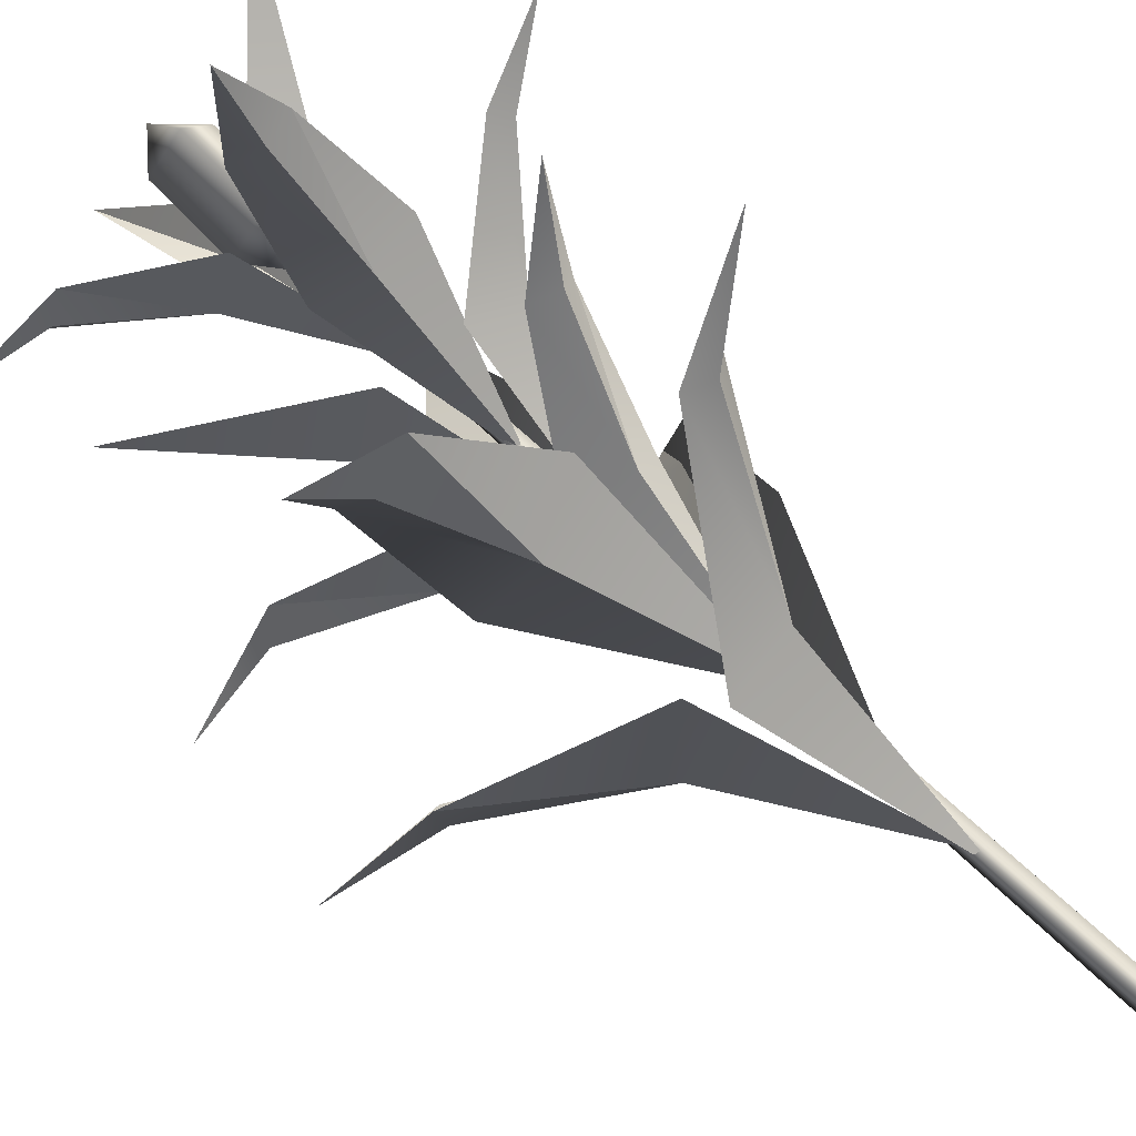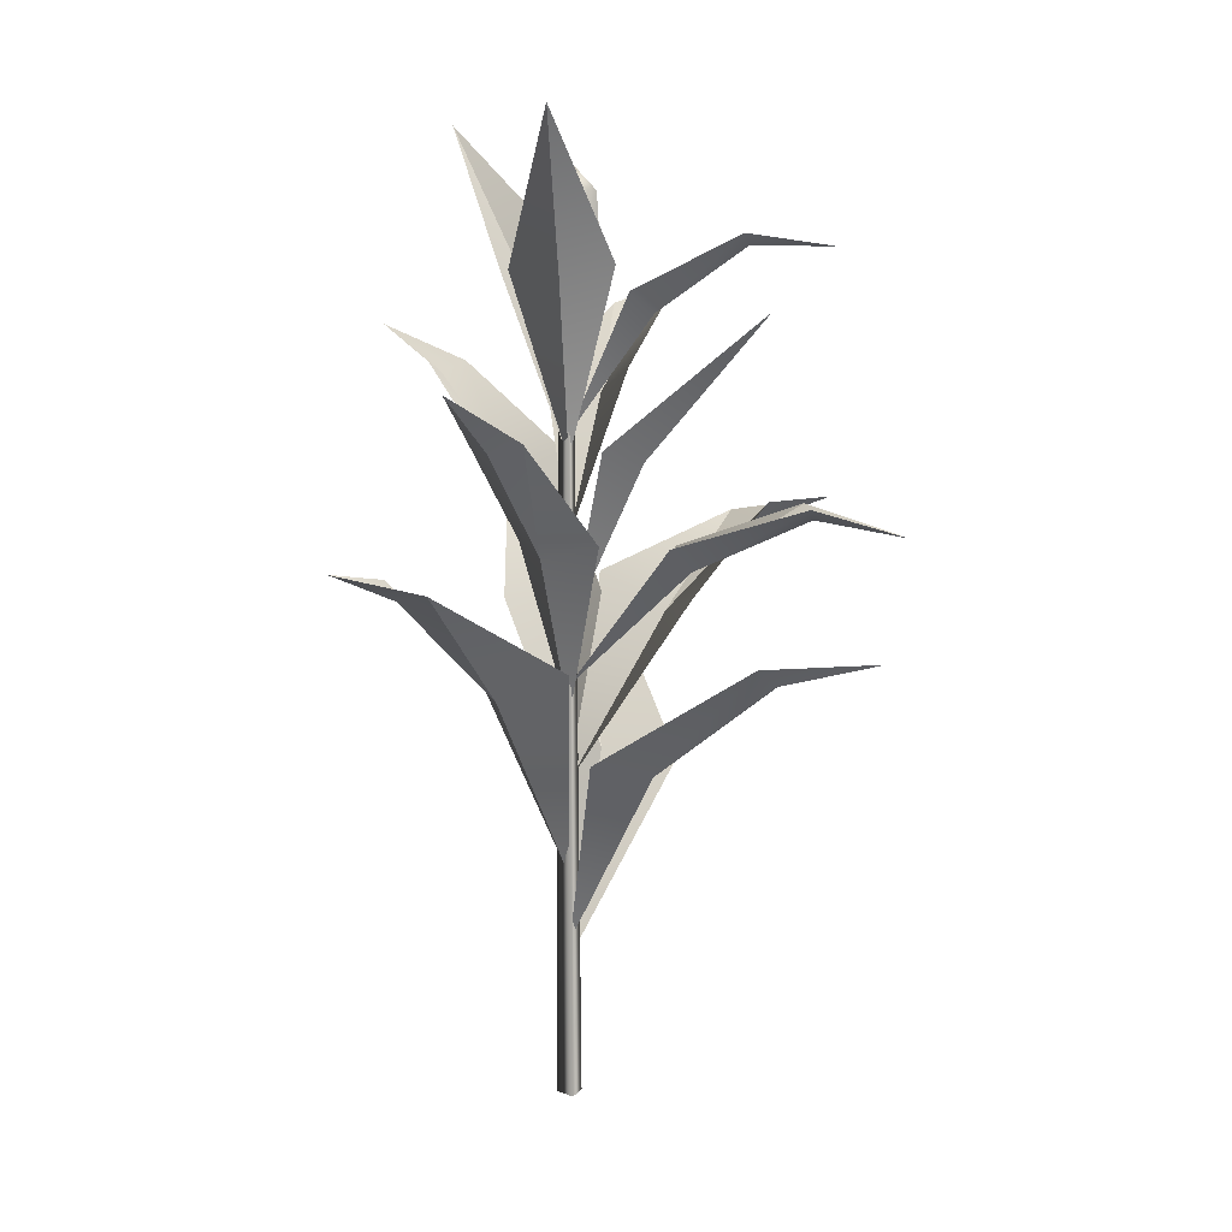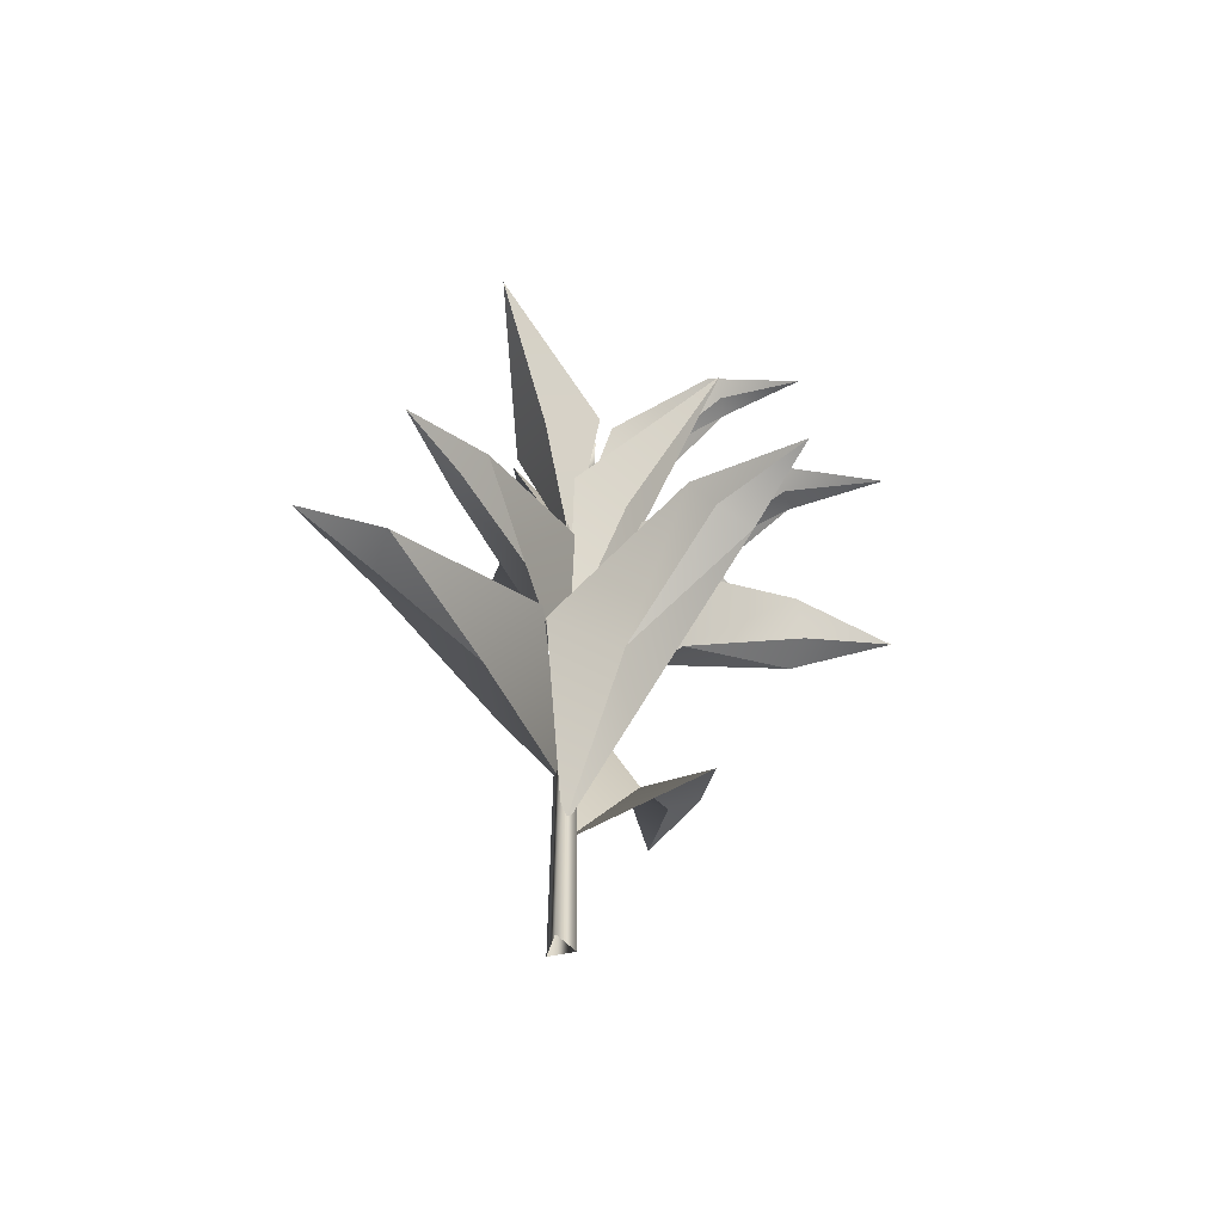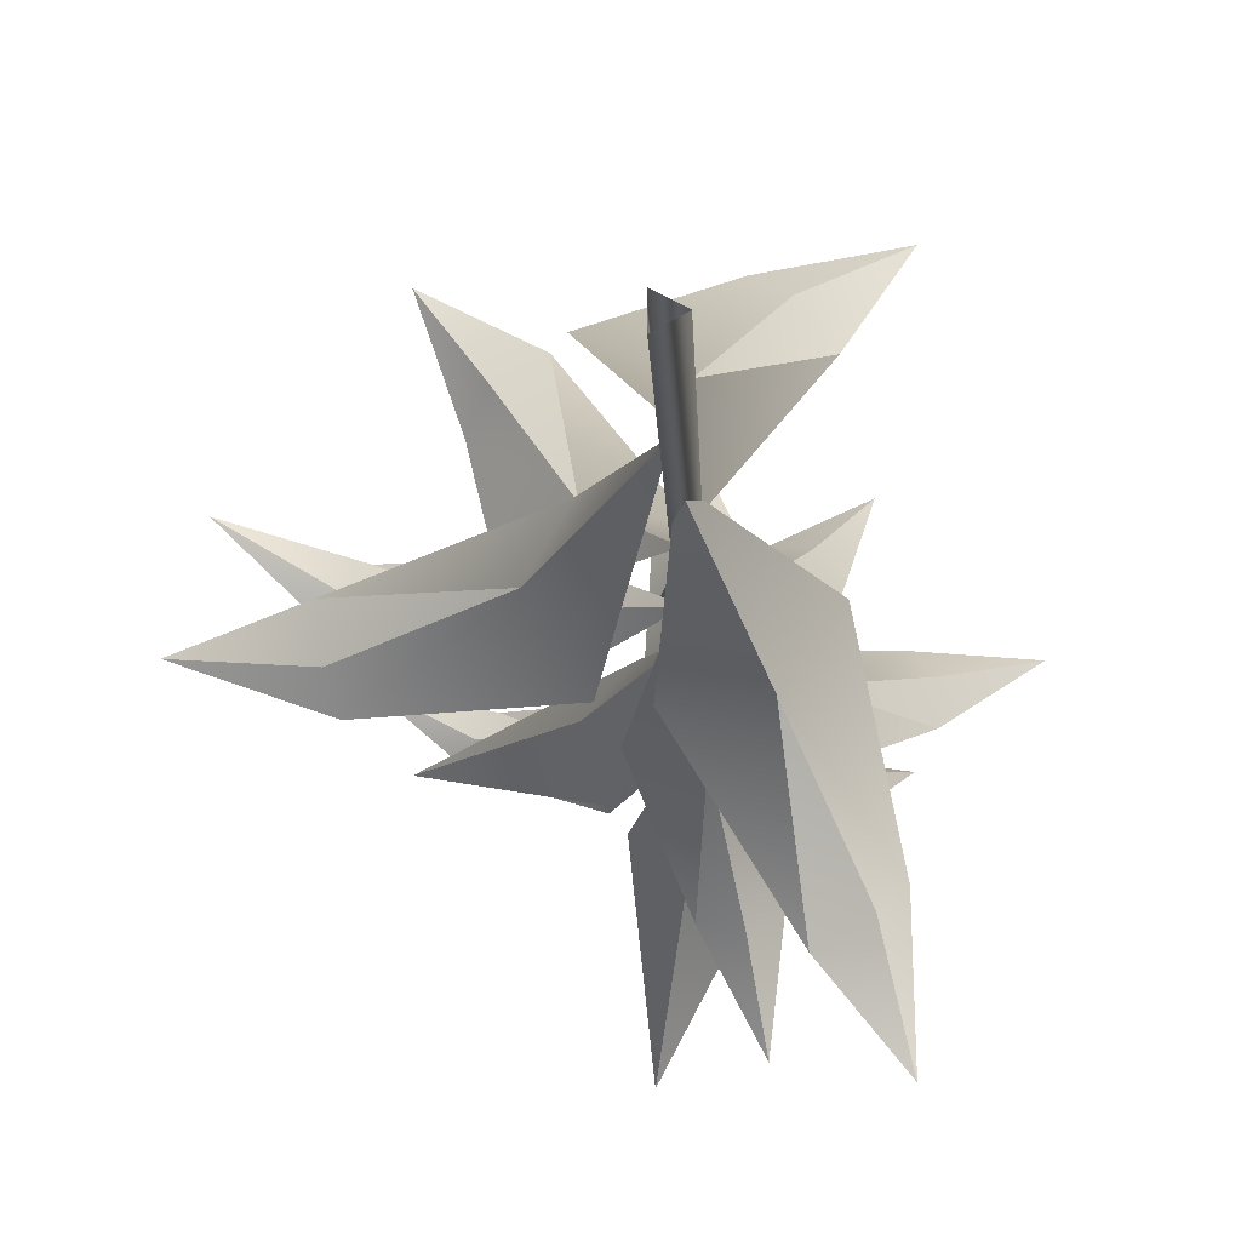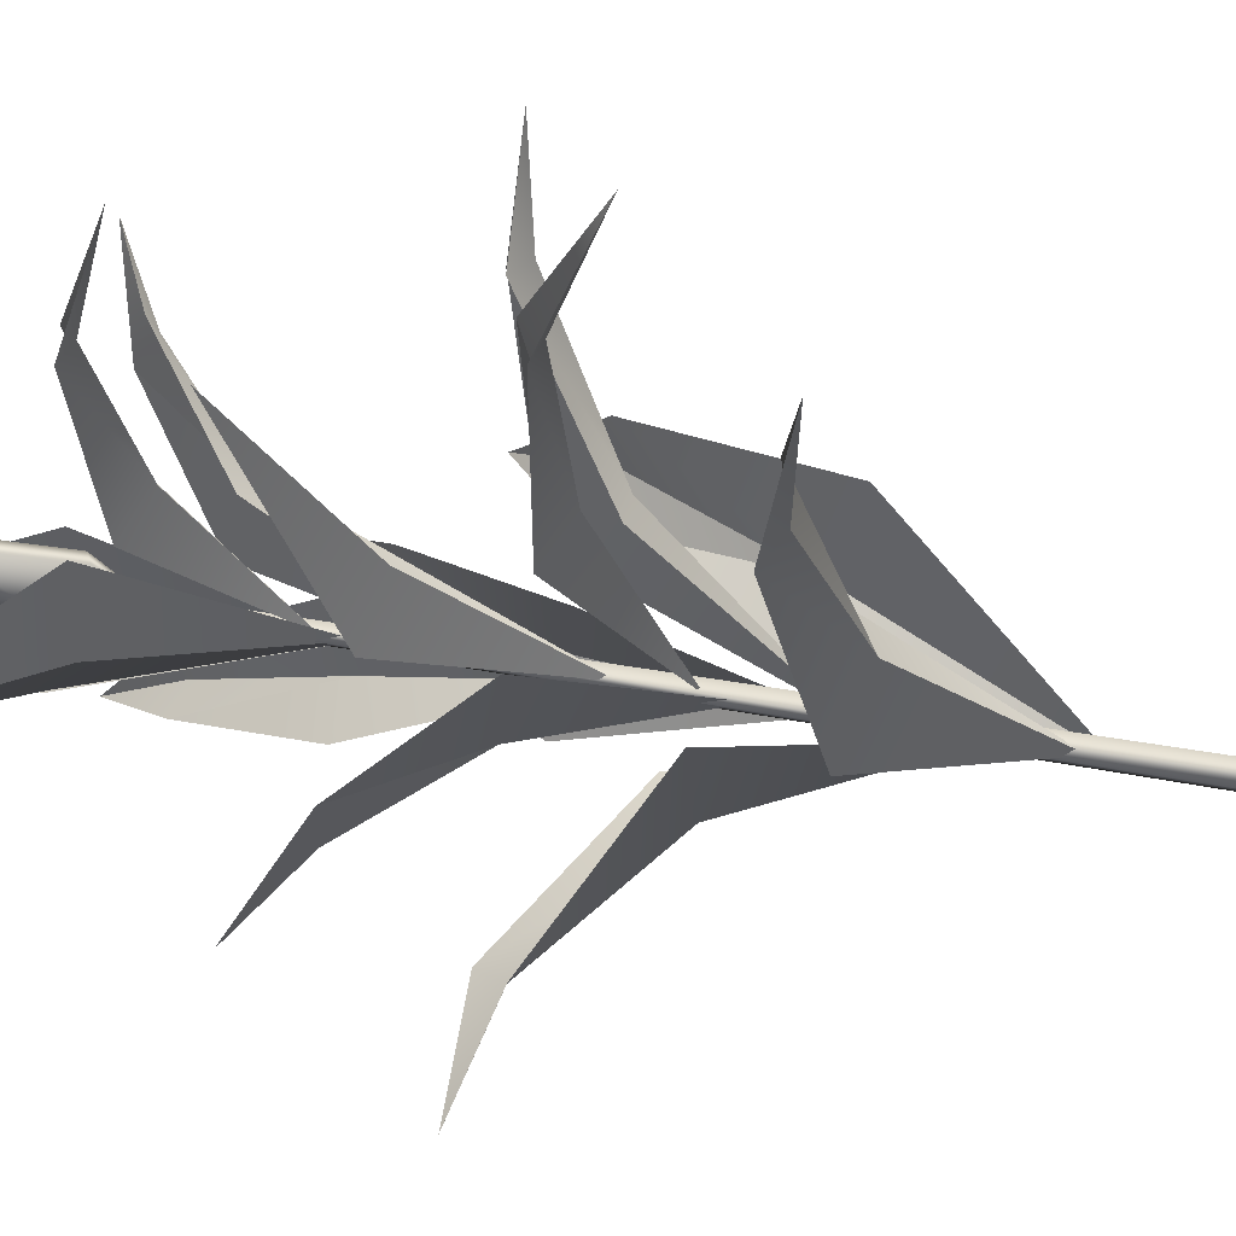
<metadata>
{"format":"obj","ext":"obj","renderer":"f3d","projection":"perspective","resolution":1024,"background":"white","views":[{"elev":73.8,"azim":-47.4,"up":"+Z"},{"elev":7.6,"azim":-160.5,"up":"+Y"},{"elev":-56.9,"azim":-137.4,"up":"+Y"},{"elev":-20.6,"azim":2.6,"up":"+Z"},{"elev":-35.2,"azim":-105.6,"up":"+Z"}]}
</metadata>
<code>
v -0.0422 -0.2472 -0.07309
v -0.01359 4.229 -0.04006
v -0.01359 4.229 0.04006
v -0.0422 -0.2472 0.07309
v 0.05579 4.229 2.34e-06
v 0.0844 -0.2472 -1.614e-06
v -0.01359 4.229 -0.04006
v -0.0422 -0.2472 -0.07309
v -2.223e-07 4.044 2.287e-07
v 0.1953 4.323 -8.505e-07
v 7.809e-07 4.323 -0.1953
v -0.02883 4.802 -0.1177
v 0.1755 4.784 -0.0007215
v -2.739e-07 4.981 2.818e-07
v 8.573e-07 4.323 0.1953
v 0.1953 4.323 -8.505e-07
v 0.1755 4.784 -0.0007215
v 0.02783 4.795 0.1966
v -2.739e-07 4.981 2.818e-07
v -0.1953 4.323 -7.741e-07
v 8.573e-07 4.323 0.1953
v 0.02783 4.795 0.1966
v -0.166 4.81 -0.0007191
v 7.809e-07 4.323 -0.1953
v -0.1953 4.323 -7.741e-07
v -0.166 4.81 -0.0007191
v -0.02883 4.802 -0.1177
v -0.2141 3.849 0.3813
v -1.607e-07 2.922 1.653e-07
v 0.01324 3.704 0.5622
v -0.1914 4.219 1.123
v -0.04491 4.142 1.175
v -0.07603 4.334 1.665
v -0.07603 4.334 1.665
v -0.04491 4.142 1.175
v 0.138 4.203 1.134
v 0.01324 3.704 0.5622
v 0.01324 3.704 0.5622
v 0.3209 3.787 0.4823
v 0.138 4.203 1.134
v -1.607e-07 2.922 1.653e-07
v -0.3666 4.273 -0.03438
v -1.92e-07 3.493 1.976e-07
v -0.4281 4.152 0.2024
v -0.9295 4.585 0.2366
v -0.9195 4.52 0.3671
v -1.354 4.515 0.6015
v -1.354 4.515 0.6015
v -0.9195 4.52 0.3671
v -0.8254 4.571 0.4938
v -0.4281 4.152 0.2024
v -0.4281 4.152 0.2024
v -0.2614 4.221 0.4118
v -0.8254 4.571 0.4938
v -1.92e-07 3.493 1.976e-07
v -0.6004 2.881 -0.03934
v -1.153e-07 2.098 1.187e-07
v -0.6394 2.73 0.2316
v -1.306 3.092 0.2708
v -1.279 3.022 0.4201
v -1.763 2.91 0.6883
v -1.763 2.91 0.6883
v -1.279 3.022 0.4201
v -1.186 3.102 0.5651
v -0.6394 2.73 0.2316
v -0.6394 2.73 0.2316
v -0.4701 2.848 0.4713
v -1.186 3.102 0.5651
v -1.153e-07 2.098 1.187e-07
v 0.1572 3.392 0.3073
v -1.335e-07 2.427 1.373e-07
v 0.4106 3.289 0.1332
v 0.8094 3.876 0.4758
v 0.9084 3.815 0.3472
v 1.336 4.081 0.5029
v 1.336 4.081 0.5029
v 0.9084 3.815 0.3472
v 0.9052 3.877 0.1601
v 0.4106 3.289 0.1332
v 0.4106 3.289 0.1332
v 0.3981 3.371 -0.1844
v 0.9052 3.877 0.1601
v -1.335e-07 2.427 1.373e-07
v 0.2603 4.387 -0.2285
v -1.844e-07 3.354 1.897e-07
v -0.06771 4.326 -0.3167
v -0.224 5.217 -0.9014
v -0.06771 4.326 -0.3167
v -0.3007 4.417 -0.07274
v -0.224 5.217 -0.9014
v -1.844e-07 3.354 1.897e-07
v -0.2989 3.422 -0.2837
v -1.327e-07 2.413 1.365e-07
v -0.4295 3.343 0.02588
v -1.127 4.161 0.09656
v -0.4295 3.343 0.02588
v -0.236 3.454 0.295
v -1.127 4.161 0.09656
v -1.327e-07 2.413 1.365e-07
v -0.1176 2.605 0.2055
v -8.844e-08 1.608 9.099e-08
v 0.1962 2.525 0.223
v 0.2797 3.184 0.6468
v 0.4389 3.128 0.6074
v 0.6769 3.46 0.9408
v 0.6769 3.46 0.9408
v 0.4389 3.128 0.6074
v 0.541 3.175 0.4456
v 0.1962 2.525 0.223
v 0.1962 2.525 0.223
v 0.3651 2.582 -0.05275
v 0.541 3.175 0.4456
v -8.844e-08 1.608 9.099e-08
v 0.008682 4.404 0.2912
v -1.844e-07 3.354 1.897e-07
v 0.3082 4.321 0.1413
v 0.8574 5.203 0.4269
v 0.3082 4.321 0.1413
v 0.3224 4.394 -0.2001
v 0.8574 5.203 0.4269
v -1.844e-07 3.354 1.897e-07
v -0.6525 2.581 0.1953
v -8.559e-08 1.557 8.805e-08
v -0.387 2.471 0.5343
v -0.8439 3.058 1.038
v -0.754 2.931 1.216
v -1.052 3.049 1.659
v -1.052 3.049 1.659
v -0.754 2.931 1.216
v -0.5256 2.982 1.35
v -0.387 2.471 0.5343
v -0.387 2.471 0.5343
v 0.009627 2.683 0.5339
v -0.5256 2.982 1.35
v -8.559e-08 1.557 8.805e-08
v 0.548 2.107 0.0171
v -5.531e-08 1.006 5.69e-08
v 0.2991 2.037 -0.3444
v 0.7475 2.747 -0.798
v 0.6261 2.649 -0.918
v 0.7574 2.848 -1.471
v 0.7574 2.848 -1.471
v 0.6261 2.649 -0.918
v 0.3954 2.702 -1.047
v 0.2991 2.037 -0.3444
v 0.2991 2.037 -0.3444
v -0.1169 2.206 -0.3171
v 0.3954 2.702 -1.047
v -5.531e-08 1.006 5.69e-08
v -0.2947 1.74 -0.4658
v -3.52e-08 0.6402 3.621e-08
v -0.5297 1.63 -0.105
v -1.184 2.29 -0.3229
v -1.24 2.179 -0.1705
v -1.819 2.318 -0.08023
v -1.819 2.318 -0.08023
v -1.24 2.179 -0.1705
v -1.279 2.216 0.09366
v -0.5297 1.63 -0.105
v -0.5297 1.63 -0.105
v -0.367 1.799 0.2791
v -1.279 2.216 0.09366
v -3.52e-08 0.6402 3.621e-08
v 0.2675 2.906 -0.07622
v -1.056e-07 1.92 1.086e-07
v 0.0519 2.832 -0.3069
v 0.314 3.477 -0.6761
v 0.1703 3.426 -0.7584
v 0.2456 3.75 -1.167
v 0.2456 3.75 -1.167
v 0.1703 3.426 -0.7584
v -0.01372 3.481 -0.7142
v 0.0519 2.832 -0.3069
v 0.0519 2.832 -0.3069
v -0.259 2.902 -0.228
v -0.01372 3.481 -0.7142
v -1.056e-07 1.92 1.086e-07
v -0.3771 1.575 0.7818
v -2.98e-08 0.5419 3.066e-08
v 0.03723 1.632 0.6314
v 0.216 2.382 1.364
v 0.3784 2.331 1.259
v 0.8333 2.634 1.595
v 0.8333 2.634 1.595
v 0.3784 2.331 1.259
v 0.5403 2.461 1.087
v 0.03723 1.632 0.6314
v 0.03723 1.632 0.6314
v 0.06539 1.885 0.2606
v 0.5403 2.461 1.087
v -2.98e-08 0.5419 3.066e-08
v -0.2141 3.849 0.3813
v 0.01324 3.704 0.5622
v -1.607e-07 2.922 1.653e-07
v -0.1914 4.219 1.123
v -0.04491 4.142 1.175
v -0.07603 4.334 1.665
v -0.07603 4.334 1.665
v 0.138 4.203 1.134
v -0.04491 4.142 1.175
v 0.01324 3.704 0.5622
v 0.01324 3.704 0.5622
v 0.138 4.203 1.134
v 0.3209 3.787 0.4823
v -1.607e-07 2.922 1.653e-07
v -0.3666 4.273 -0.03438
v -0.4281 4.152 0.2024
v -1.92e-07 3.493 1.976e-07
v -0.9295 4.585 0.2366
v -0.9195 4.52 0.3671
v -1.354 4.515 0.6015
v -1.354 4.515 0.6015
v -0.8254 4.571 0.4938
v -0.9195 4.52 0.3671
v -0.4281 4.152 0.2024
v -0.4281 4.152 0.2024
v -0.8254 4.571 0.4938
v -0.2614 4.221 0.4118
v -1.92e-07 3.493 1.976e-07
v -0.6004 2.881 -0.03934
v -0.6394 2.73 0.2316
v -1.153e-07 2.098 1.187e-07
v -1.306 3.092 0.2708
v -1.279 3.022 0.4201
v -1.763 2.91 0.6883
v -1.763 2.91 0.6883
v -1.186 3.102 0.5651
v -1.279 3.022 0.4201
v -0.6394 2.73 0.2316
v -0.6394 2.73 0.2316
v -1.186 3.102 0.5651
v -0.4701 2.848 0.4713
v -1.153e-07 2.098 1.187e-07
v 0.1572 3.392 0.3073
v 0.4106 3.289 0.1332
v -1.335e-07 2.427 1.373e-07
v 0.8094 3.876 0.4758
v 0.9084 3.815 0.3472
v 1.336 4.081 0.5029
v 1.336 4.081 0.5029
v 0.9052 3.877 0.1601
v 0.9084 3.815 0.3472
v 0.4106 3.289 0.1332
v 0.4106 3.289 0.1332
v 0.9052 3.877 0.1601
v 0.3981 3.371 -0.1844
v -1.335e-07 2.427 1.373e-07
v 0.2603 4.387 -0.2285
v -0.06771 4.326 -0.3167
v -1.844e-07 3.354 1.897e-07
v -0.224 5.217 -0.9014
v -0.06771 4.326 -0.3167
v -0.224 5.217 -0.9014
v -0.3007 4.417 -0.07274
v -1.844e-07 3.354 1.897e-07
v -0.2989 3.422 -0.2837
v -0.4295 3.343 0.02588
v -1.327e-07 2.413 1.365e-07
v -1.127 4.161 0.09656
v -0.4295 3.343 0.02588
v -1.127 4.161 0.09656
v -0.236 3.454 0.295
v -1.327e-07 2.413 1.365e-07
v -0.1176 2.605 0.2055
v 0.1962 2.525 0.223
v -8.844e-08 1.608 9.099e-08
v 0.2797 3.184 0.6468
v 0.4389 3.128 0.6074
v 0.6769 3.46 0.9408
v 0.6769 3.46 0.9408
v 0.541 3.175 0.4456
v 0.4389 3.128 0.6074
v 0.1962 2.525 0.223
v 0.1962 2.525 0.223
v 0.541 3.175 0.4456
v 0.3651 2.582 -0.05275
v -8.844e-08 1.608 9.099e-08
v 0.008682 4.404 0.2912
v 0.3082 4.321 0.1413
v -1.844e-07 3.354 1.897e-07
v 0.8574 5.203 0.4269
v 0.3082 4.321 0.1413
v 0.8574 5.203 0.4269
v 0.3224 4.394 -0.2001
v -1.844e-07 3.354 1.897e-07
v -0.6525 2.581 0.1953
v -0.387 2.471 0.5343
v -8.559e-08 1.557 8.805e-08
v -0.8439 3.058 1.038
v -0.754 2.931 1.216
v -1.052 3.049 1.659
v -1.052 3.049 1.659
v -0.5256 2.982 1.35
v -0.754 2.931 1.216
v -0.387 2.471 0.5343
v -0.387 2.471 0.5343
v -0.5256 2.982 1.35
v 0.009627 2.683 0.5339
v -8.559e-08 1.557 8.805e-08
v 0.548 2.107 0.0171
v 0.2991 2.037 -0.3444
v -5.531e-08 1.006 5.69e-08
v 0.7475 2.747 -0.798
v 0.6261 2.649 -0.918
v 0.7574 2.848 -1.471
v 0.7574 2.848 -1.471
v 0.3954 2.702 -1.047
v 0.6261 2.649 -0.918
v 0.2991 2.037 -0.3444
v 0.2991 2.037 -0.3444
v 0.3954 2.702 -1.047
v -0.1169 2.206 -0.3171
v -5.531e-08 1.006 5.69e-08
v -0.2947 1.74 -0.4658
v -0.5297 1.63 -0.105
v -3.52e-08 0.6402 3.621e-08
v -1.184 2.29 -0.3229
v -1.24 2.179 -0.1705
v -1.819 2.318 -0.08023
v -1.819 2.318 -0.08023
v -1.279 2.216 0.09366
v -1.24 2.179 -0.1705
v -0.5297 1.63 -0.105
v -0.5297 1.63 -0.105
v -1.279 2.216 0.09366
v -0.367 1.799 0.2791
v -3.52e-08 0.6402 3.621e-08
v 0.2675 2.906 -0.07622
v 0.0519 2.832 -0.3069
v -1.056e-07 1.92 1.086e-07
v 0.314 3.477 -0.6761
v 0.1703 3.426 -0.7584
v 0.2456 3.75 -1.167
v 0.2456 3.75 -1.167
v -0.01372 3.481 -0.7142
v 0.1703 3.426 -0.7584
v 0.0519 2.832 -0.3069
v 0.0519 2.832 -0.3069
v -0.01372 3.481 -0.7142
v -0.259 2.902 -0.228
v -1.056e-07 1.92 1.086e-07
v -0.3771 1.575 0.7818
v 0.03723 1.632 0.6314
v -2.98e-08 0.5419 3.066e-08
v 0.216 2.382 1.364
v 0.3784 2.331 1.259
v 0.8333 2.634 1.595
v 0.8333 2.634 1.595
v 0.5403 2.461 1.087
v 0.3784 2.331 1.259
v 0.03723 1.632 0.6314
v 0.03723 1.632 0.6314
v 0.5403 2.461 1.087
v 0.06539 1.885 0.2606
v -2.98e-08 0.5419 3.066e-08
g Corn1_1216_40
f 1 3 2
f 1 4 3
f 4 5 3
f 4 6 5
f 6 7 5
f 6 8 7
f 9 11 10
f 10 11 12
f 10 12 13
f 14 13 12
f 9 16 15
f 15 16 17
f 15 17 18
f 19 18 17
f 9 21 20
f 20 21 22
f 20 22 23
f 19 23 22
f 9 25 24
f 24 25 26
f 24 26 27
f 14 27 26
f 28 30 29
f 31 30 28
f 32 30 31
f 33 32 31
f 34 36 35
f 36 37 35
f 38 40 39
f 41 38 39
f 42 44 43
f 45 44 42
f 46 44 45
f 47 46 45
f 48 50 49
f 50 51 49
f 52 54 53
f 55 52 53
f 56 58 57
f 59 58 56
f 60 58 59
f 61 60 59
f 62 64 63
f 64 65 63
f 66 68 67
f 69 66 67
f 70 72 71
f 73 72 70
f 74 72 73
f 75 74 73
f 76 78 77
f 78 79 77
f 80 82 81
f 83 80 81
f 84 86 85
f 84 87 86
f 88 90 89
f 91 88 89
f 92 94 93
f 92 95 94
f 96 98 97
f 99 96 97
f 100 102 101
f 103 102 100
f 104 102 103
f 105 104 103
f 106 108 107
f 108 109 107
f 110 112 111
f 113 110 111
f 114 116 115
f 114 117 116
f 118 120 119
f 121 118 119
f 122 124 123
f 125 124 122
f 126 124 125
f 127 126 125
f 128 130 129
f 130 131 129
f 132 134 133
f 135 132 133
f 136 138 137
f 139 138 136
f 140 138 139
f 141 140 139
f 142 144 143
f 144 145 143
f 146 148 147
f 149 146 147
f 150 152 151
f 153 152 150
f 154 152 153
f 155 154 153
f 156 158 157
f 158 159 157
f 160 162 161
f 163 160 161
f 164 166 165
f 167 166 164
f 168 166 167
f 169 168 167
f 170 172 171
f 172 173 171
f 174 176 175
f 177 174 175
f 178 180 179
f 181 180 178
f 182 180 181
f 183 182 181
f 184 186 185
f 186 187 185
f 188 190 189
f 191 188 189
f 192 194 193
f 195 192 193
f 196 195 193
f 197 195 196
f 198 200 199
f 199 200 201
f 202 204 203
f 205 204 202
f 206 208 207
f 209 206 207
f 210 209 207
f 211 209 210
f 212 214 213
f 213 214 215
f 216 218 217
f 219 218 216
f 220 222 221
f 223 220 221
f 224 223 221
f 225 223 224
f 226 228 227
f 227 228 229
f 230 232 231
f 233 232 230
f 234 236 235
f 237 234 235
f 238 237 235
f 239 237 238
f 240 242 241
f 241 242 243
f 244 246 245
f 247 246 244
f 248 250 249
f 248 249 251
f 252 254 253
f 255 254 252
f 256 258 257
f 256 257 259
f 260 262 261
f 263 262 260
f 264 266 265
f 267 264 265
f 268 267 265
f 269 267 268
f 270 272 271
f 271 272 273
f 274 276 275
f 277 276 274
f 278 280 279
f 278 279 281
f 282 284 283
f 285 284 282
f 286 288 287
f 289 286 287
f 290 289 287
f 291 289 290
f 292 294 293
f 293 294 295
f 296 298 297
f 299 298 296
f 300 302 301
f 303 300 301
f 304 303 301
f 305 303 304
f 306 308 307
f 307 308 309
f 310 312 311
f 313 312 310
f 314 316 315
f 317 314 315
f 318 317 315
f 319 317 318
f 320 322 321
f 321 322 323
f 324 326 325
f 327 326 324
f 328 330 329
f 331 328 329
f 332 331 329
f 333 331 332
f 334 336 335
f 335 336 337
f 338 340 339
f 341 340 338
f 342 344 343
f 345 342 343
f 346 345 343
f 347 345 346
f 348 350 349
f 349 350 351
f 352 354 353
f 355 354 352

</code>
